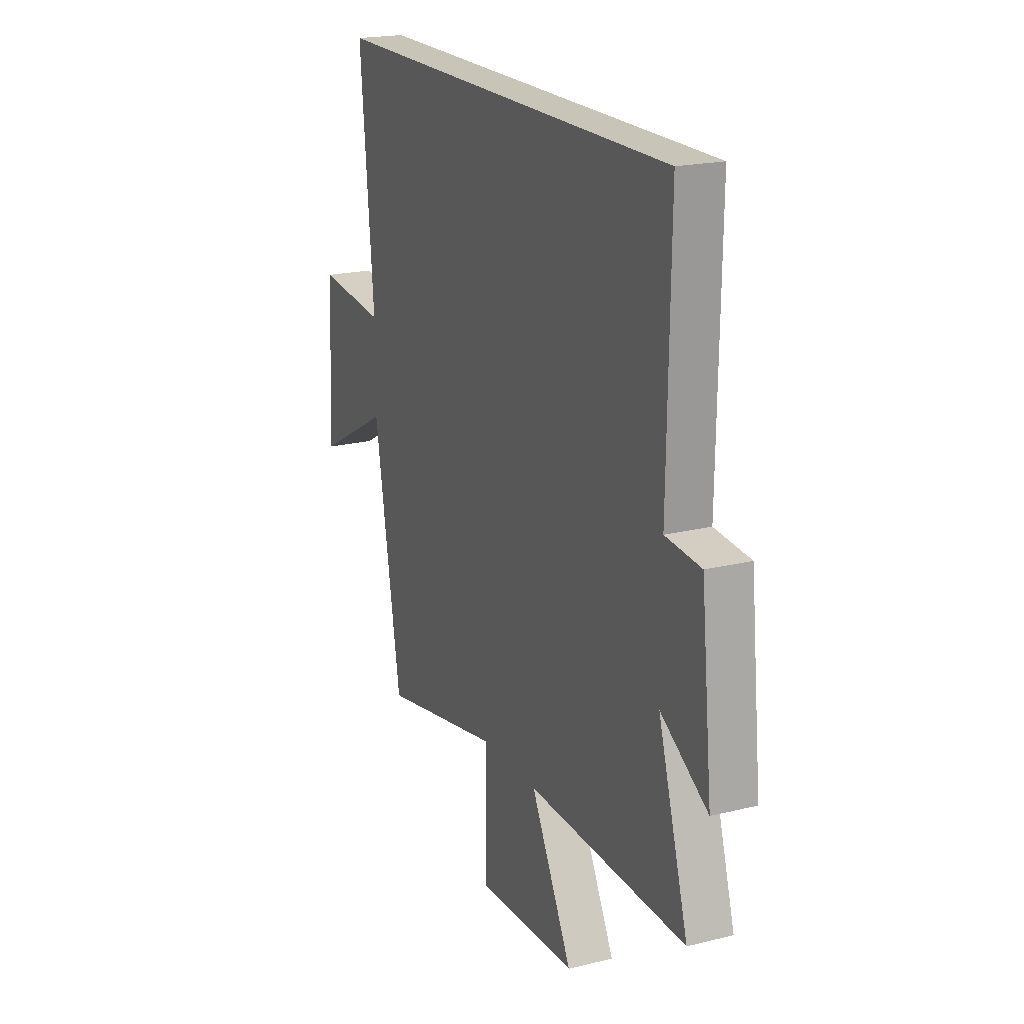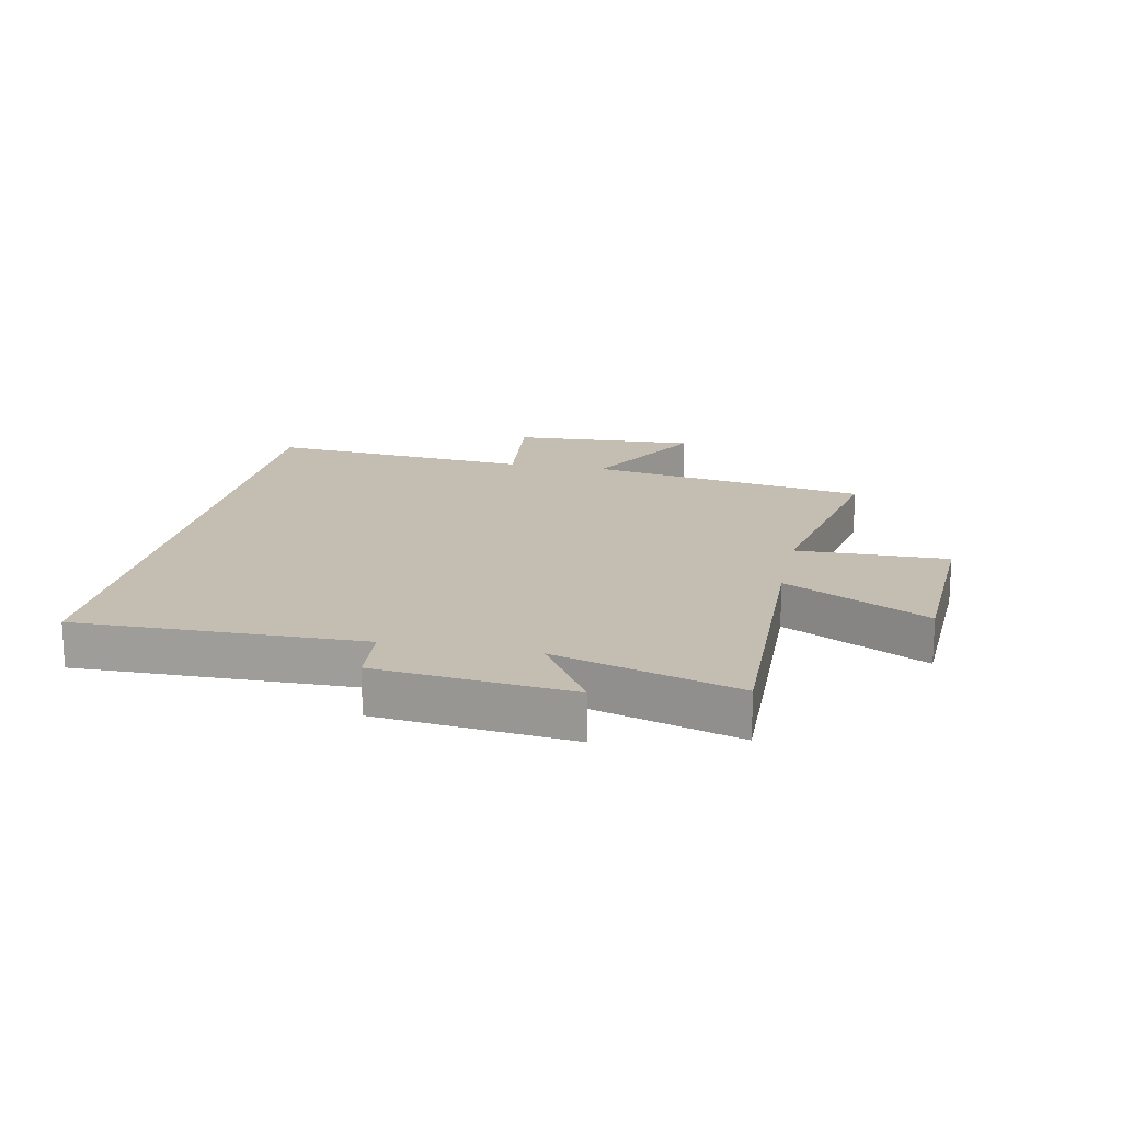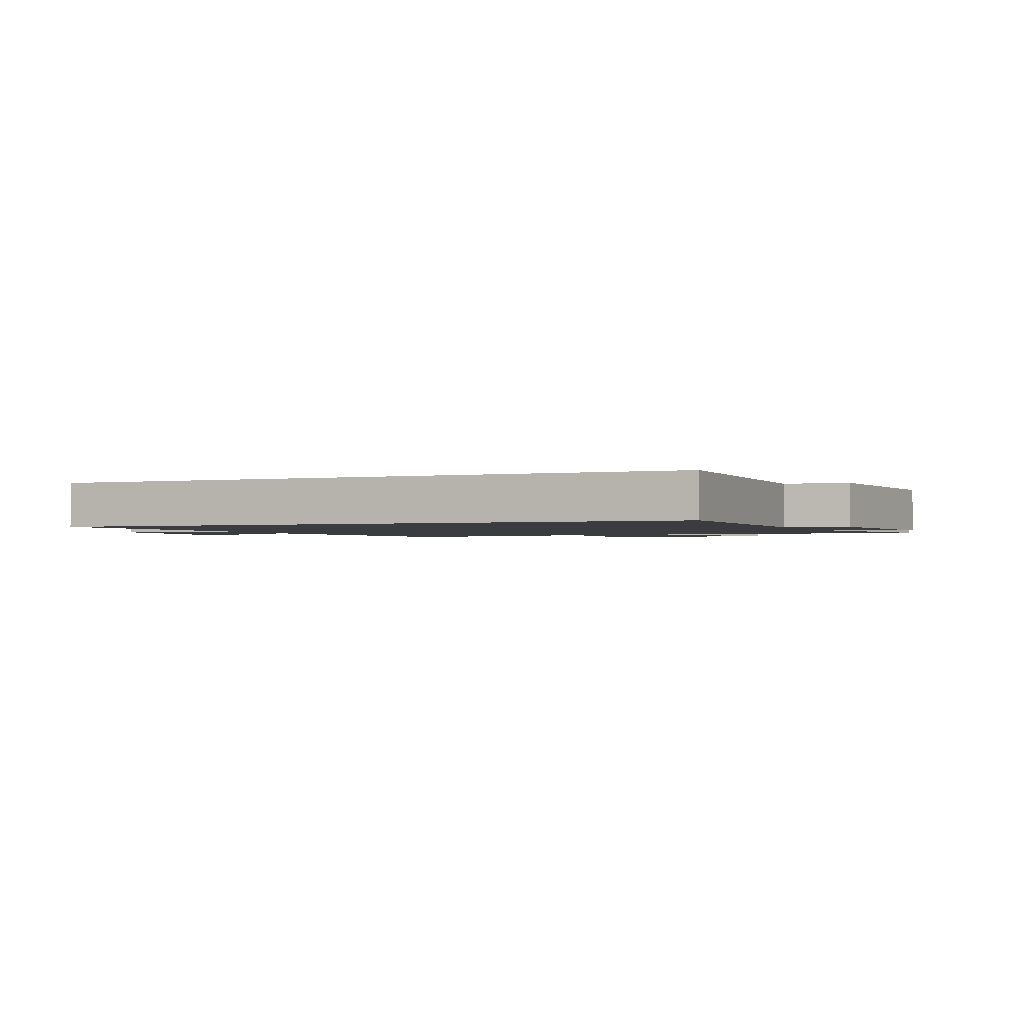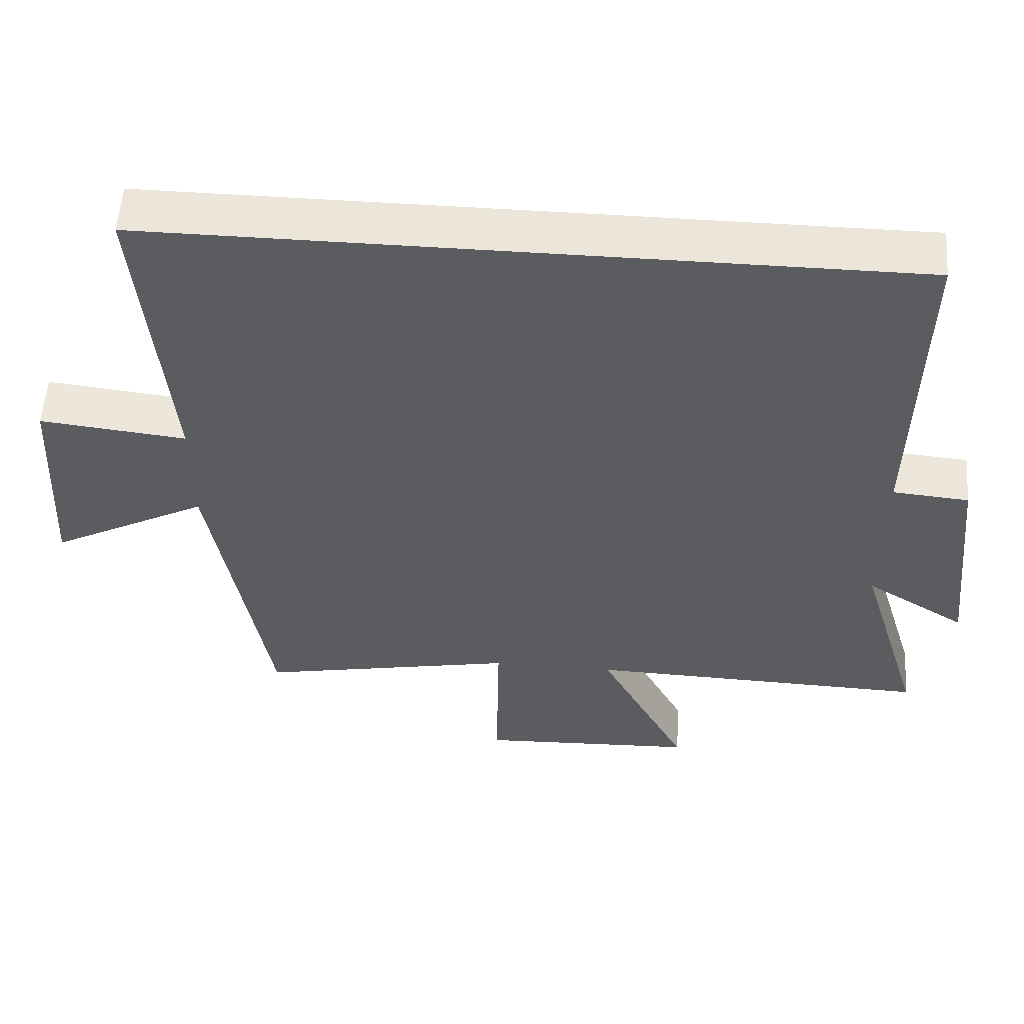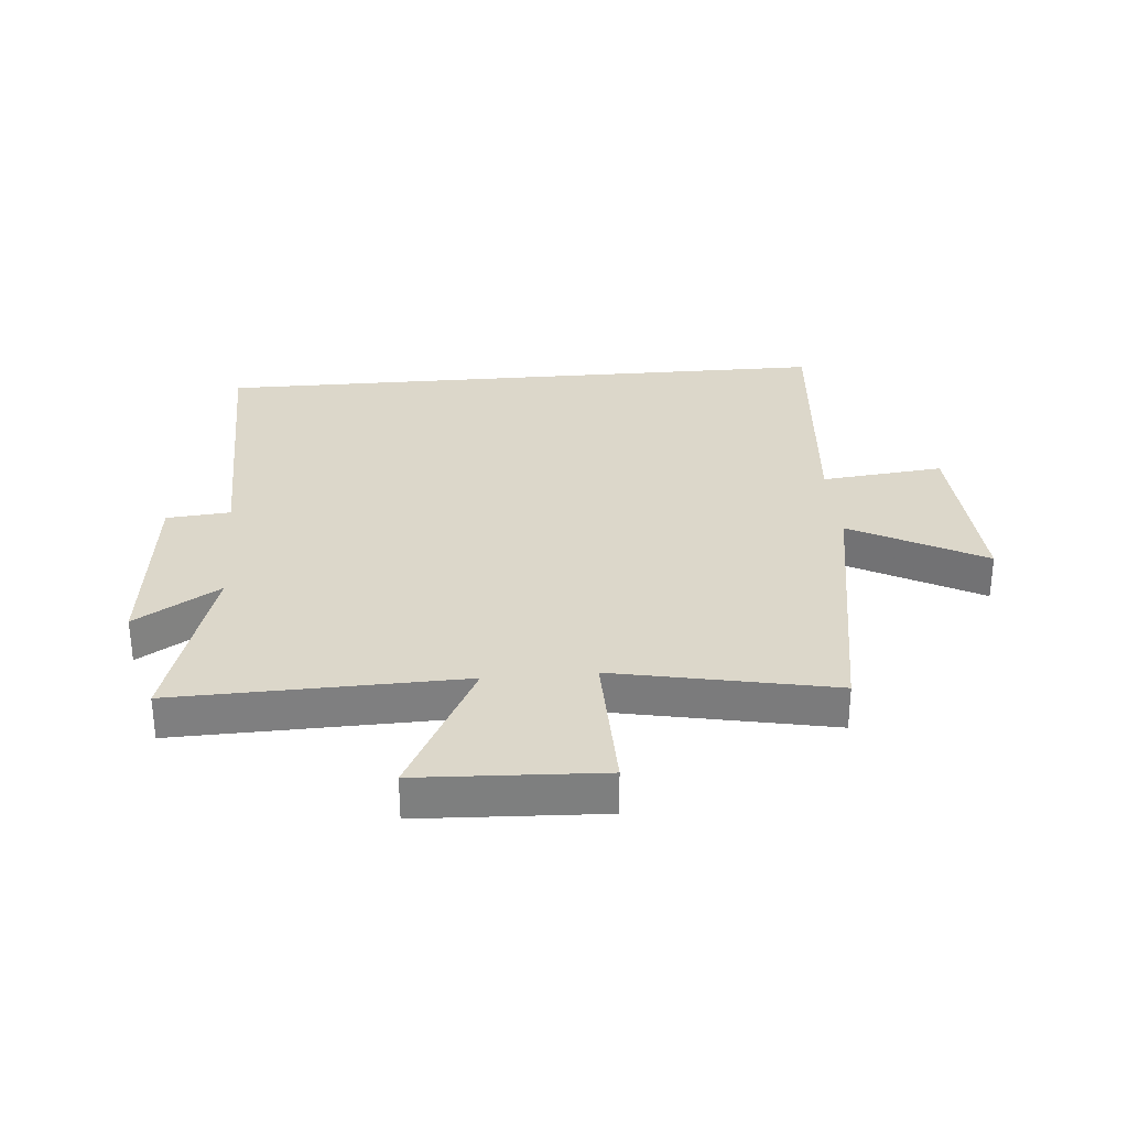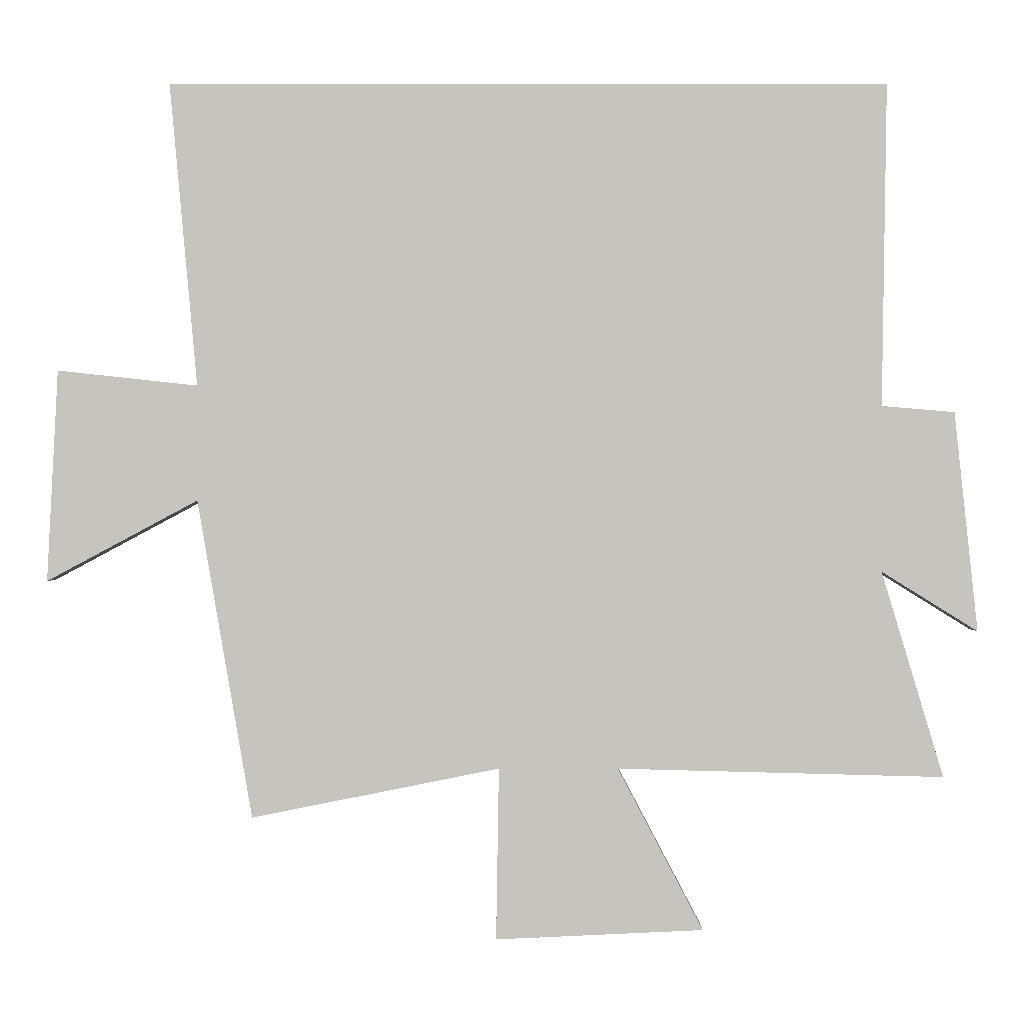
<metadata>
{"format":"obj","ext":"obj","renderer":"f3d","projection":"perspective","resolution":1024,"background":"white","views":[{"elev":20.1,"azim":65.7,"up":"+Z"},{"elev":17.2,"azim":101.5,"up":"+Y"},{"elev":-1.7,"azim":22.9,"up":"+Y"},{"elev":55.3,"azim":4.1,"up":"+Z"},{"elev":30.6,"azim":175.1,"up":"+Y"},{"elev":0.3,"azim":0.3,"up":"+Z"}]}
</metadata>
<code>
v 0.507 0.07 0.5
v 0.5 0.07 0.03
v 0.606 0.07 0.021
v 0.64 0.07 -0.299
v 0.5 0.07 -0.212
v 0.59 0.07 -0.512
v 0.115 0.07 -0.5
v 0.239 0.07 -0.736
v -0.063 0.07 -0.75
v -0.059 0.07 -0.5
v -0.42 0.07 -0.572
v -0.5 0.07 -0.108
v -0.72 0.07 -0.226
v -0.704 0.07 0.082
v -0.5 0.07 0.06
v -0.54 0.07 0.5
v 0.507 0 0.5
v 0.5 0 0.03
v 0.606 0 0.021
v 0.64 0 -0.299
v 0.5 0 -0.212
v 0.59 0 -0.512
v 0.115 0 -0.5
v 0.239 0 -0.736
v -0.063 0 -0.75
v -0.059 0 -0.5
v -0.42 0 -0.572
v -0.5 0 -0.108
v -0.72 0 -0.226
v -0.704 0 0.082
v -0.5 0 0.06
v -0.54 0 0.5
f 15 16 1 2
f 12 13 14 15
f 15 2 3
f 12 15 3
f 11 12 3
f 10 11 3
f 7 8 9 10
f 7 10 3
f 5 6 7
f 5 7 3
f 3 4 5
f 18 17 32 31
f 31 30 29 28
f 19 18 31
f 19 31 28
f 19 28 27
f 19 27 26
f 26 25 24 23
f 19 26 23
f 23 22 21
f 19 23 21
f 21 20 19
f 1 17 18 2
f 2 18 19 3
f 3 19 20 4
f 4 20 21 5
f 5 21 22 6
f 6 22 23 7
f 7 23 24 8
f 8 24 25 9
f 9 25 26 10
f 10 26 27 11
f 11 27 28 12
f 12 28 29 13
f 13 29 30 14
f 14 30 31 15
f 15 31 32 16
f 16 32 17 1

</code>
